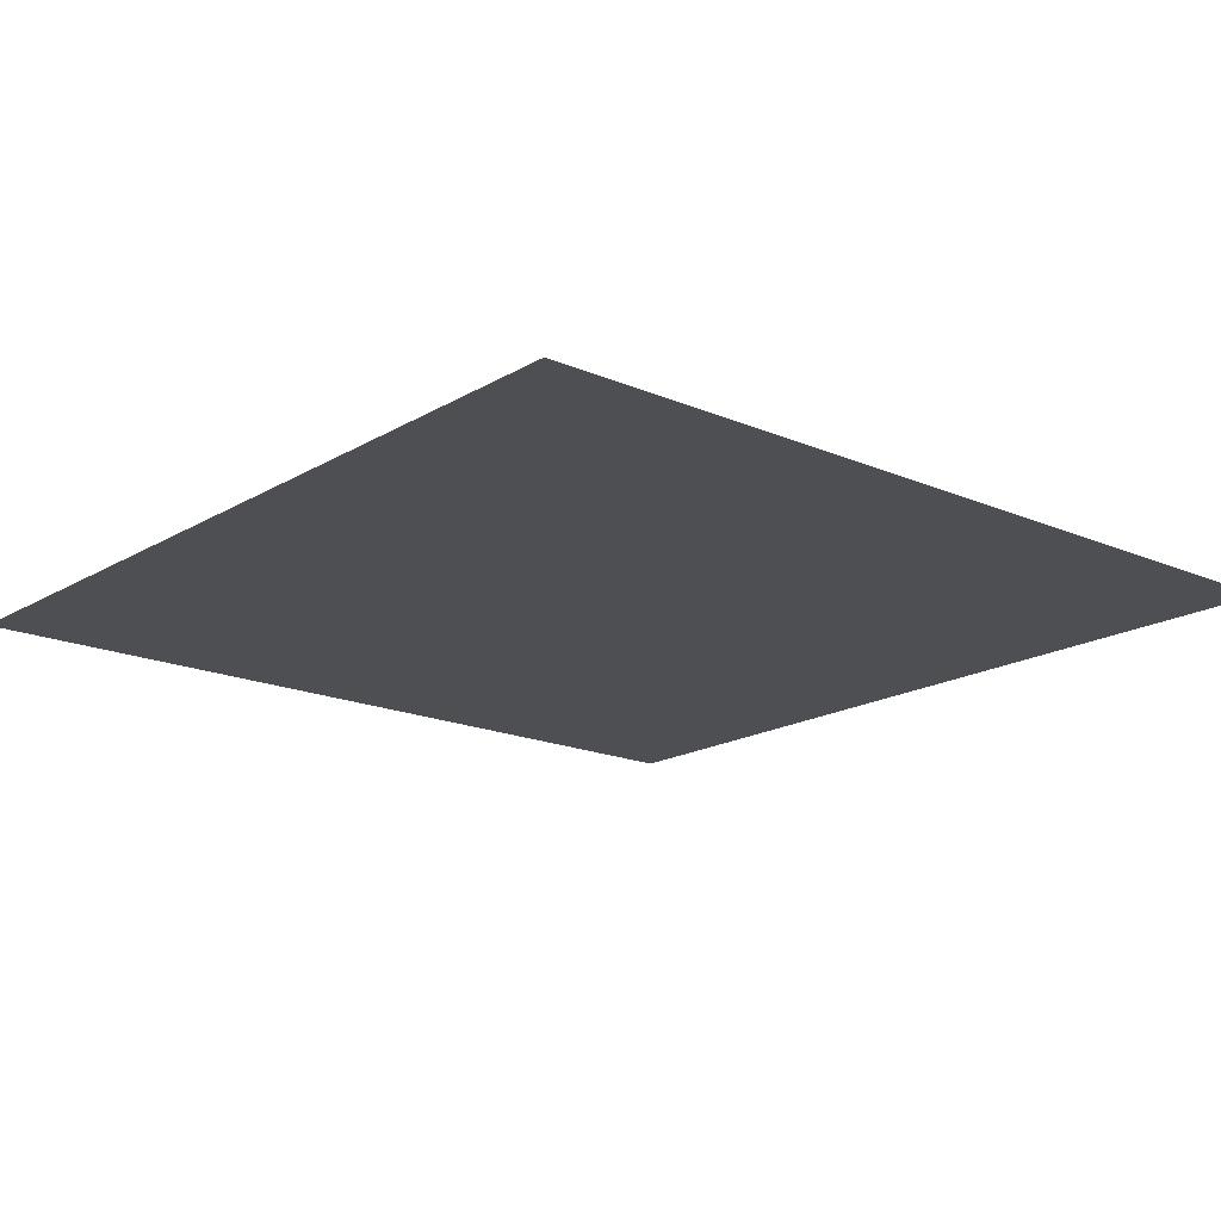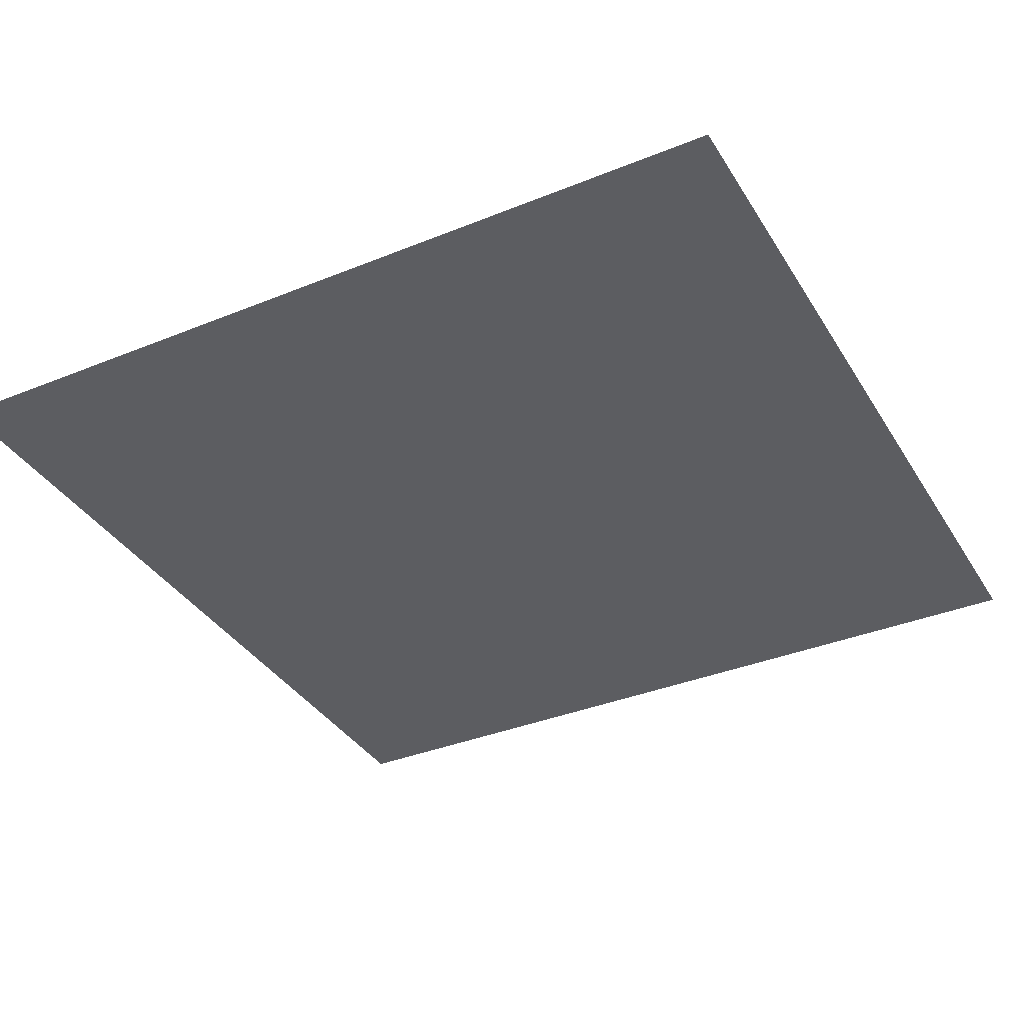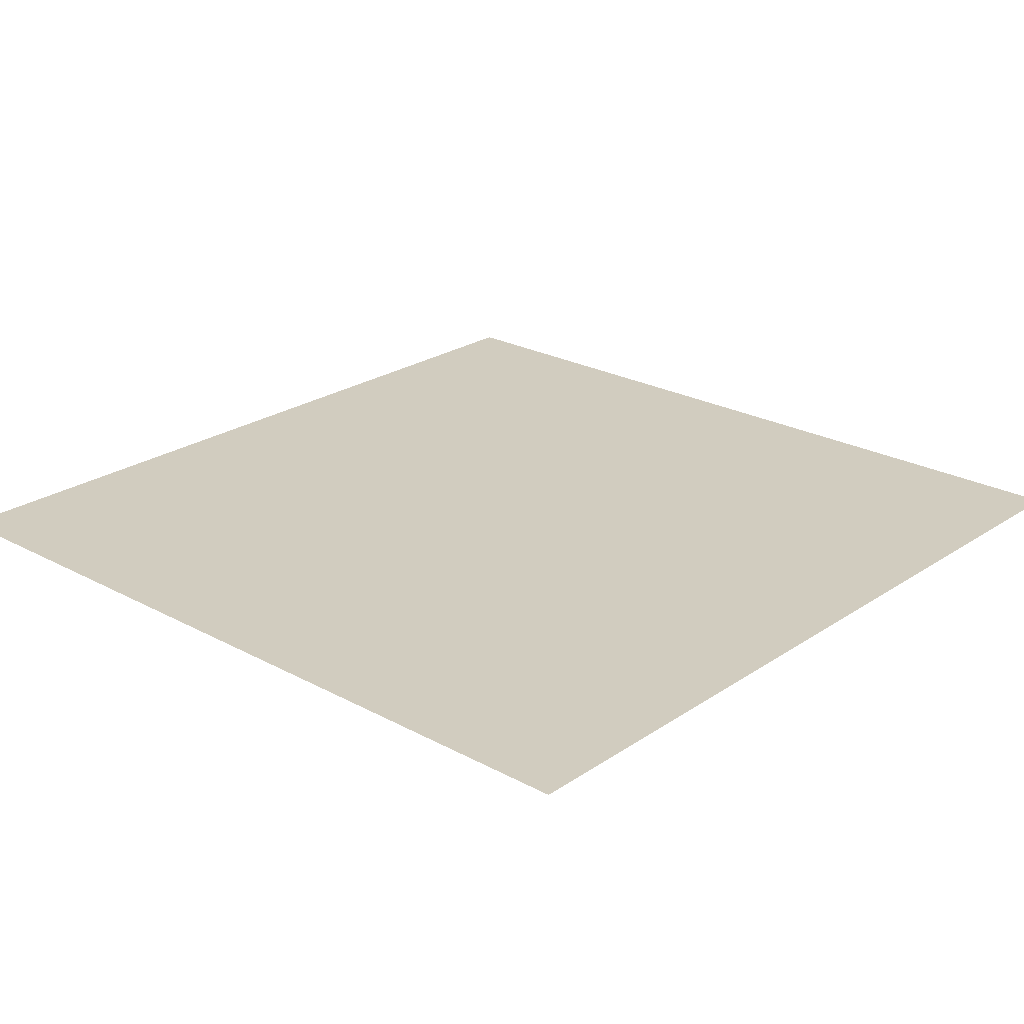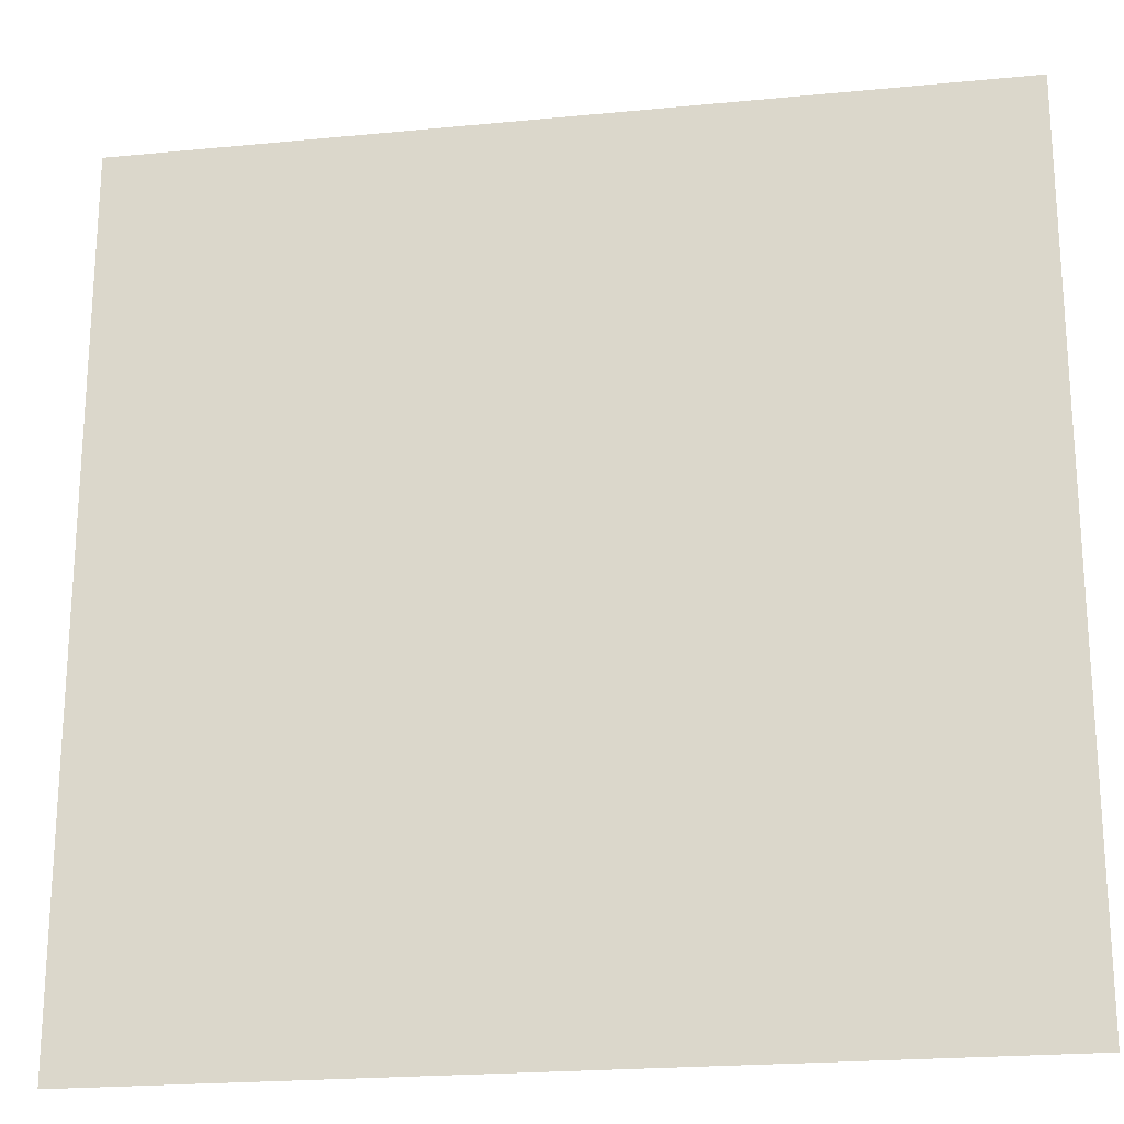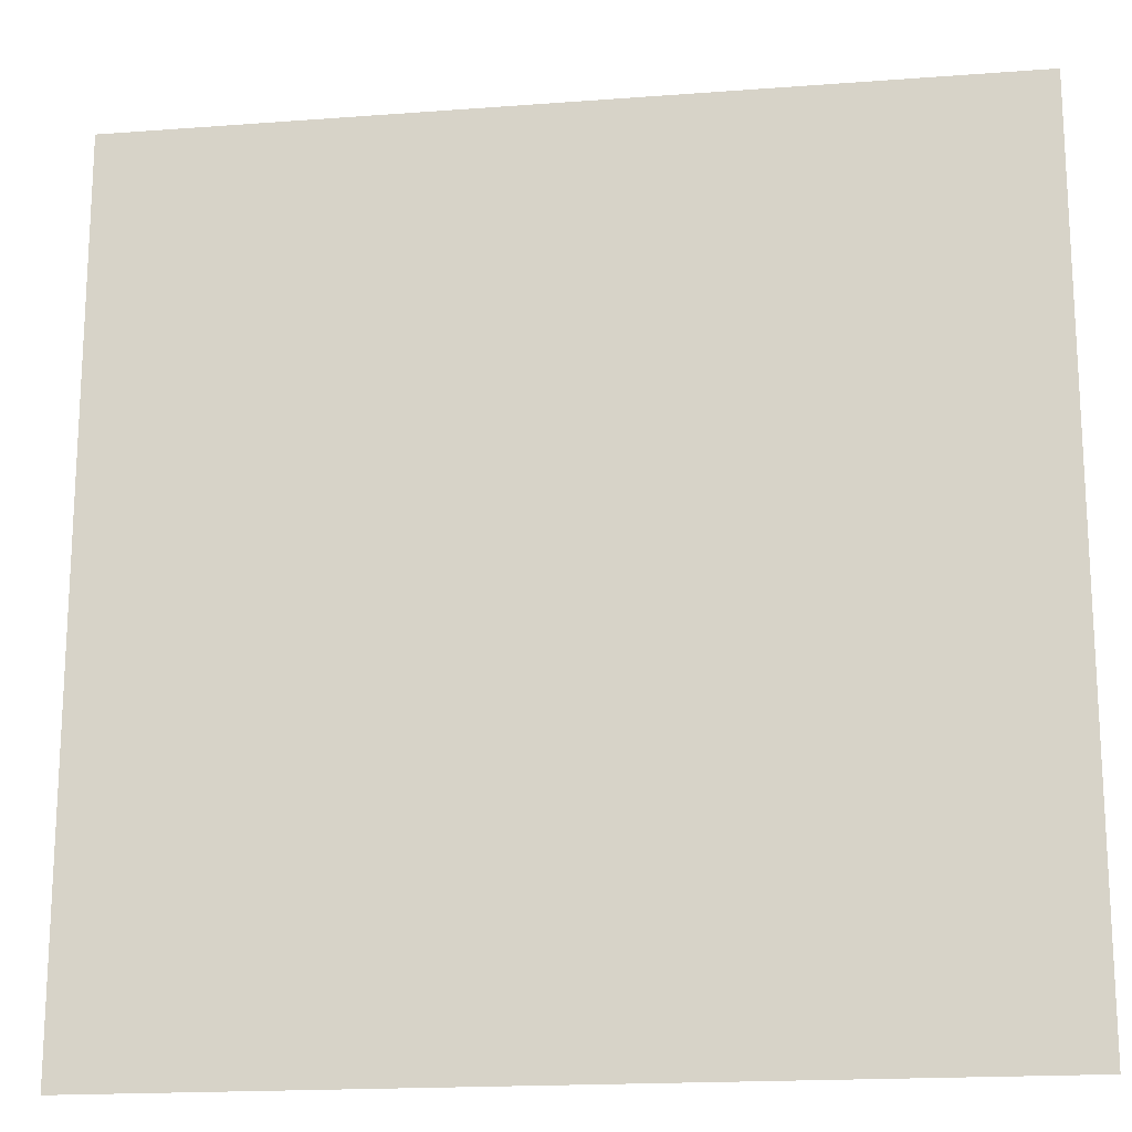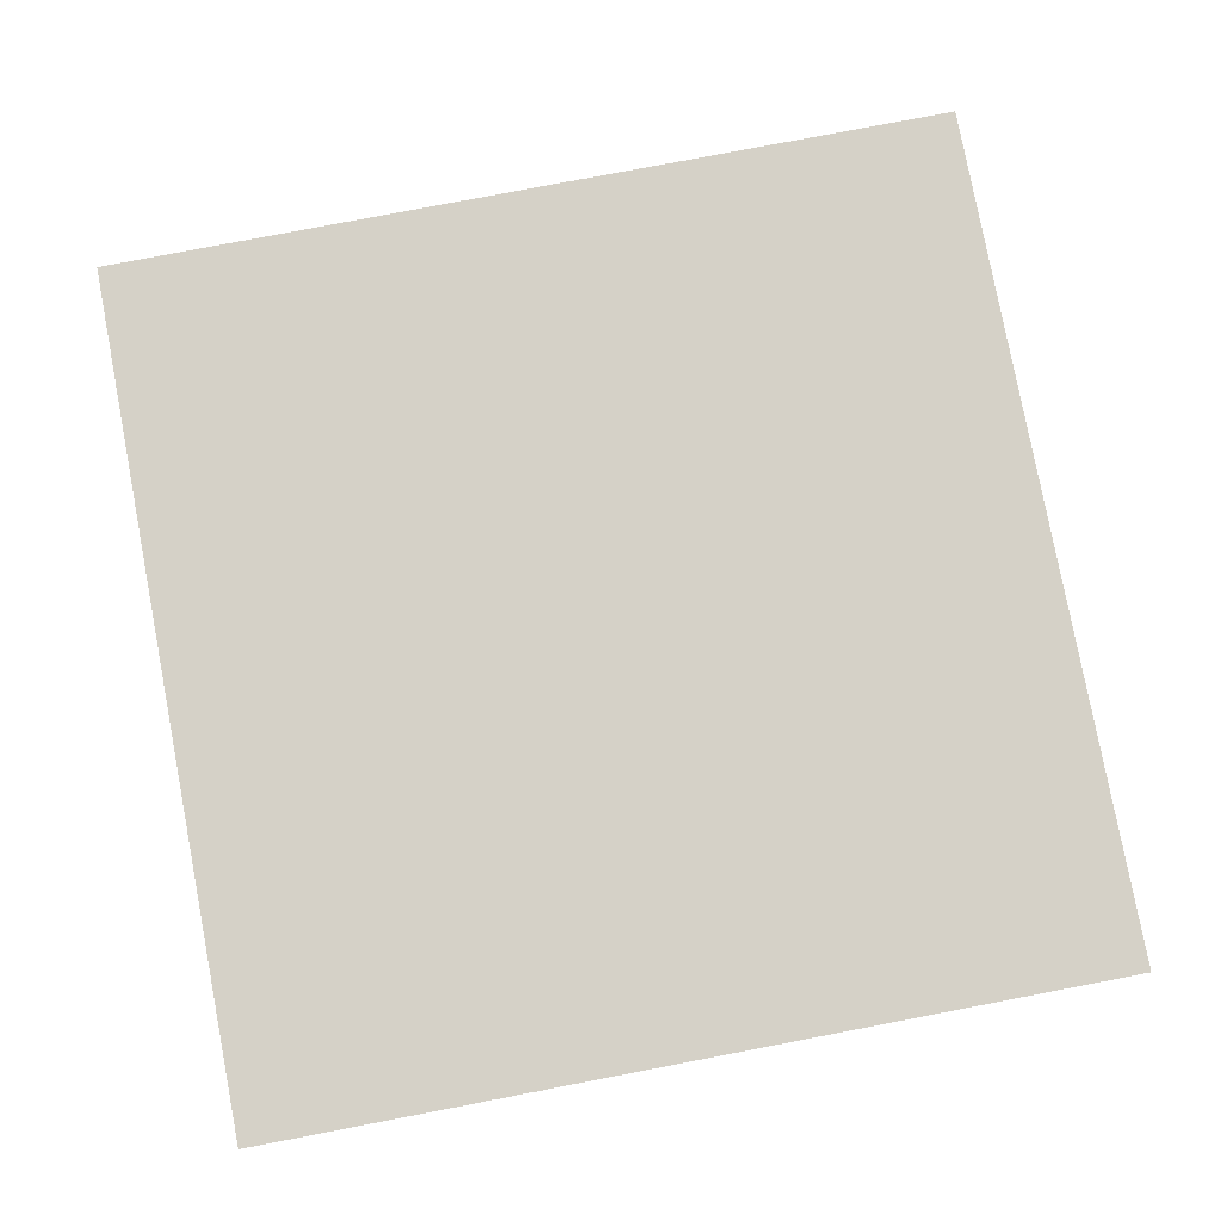
<metadata>
{"format":"obj","ext":"obj","renderer":"f3d","projection":"perspective","resolution":1024,"background":"white","views":[{"elev":-17.5,"azim":49.5,"up":"+Y"},{"elev":-36.3,"azim":27.9,"up":"+Y"},{"elev":23.9,"azim":42.0,"up":"+Y"},{"elev":-21.7,"azim":9.7,"up":"+Z"},{"elev":-17.9,"azim":8.4,"up":"+Z"},{"elev":79.7,"azim":79.2,"up":"+Y"}]}
</metadata>
<code>
o Plane
v -1.477 0 1.477
v 1.477 0 1.477
v -1.477 0 -1.477
v 1.477 0 -1.477
f 2 3 1
f 2 4 3

</code>
